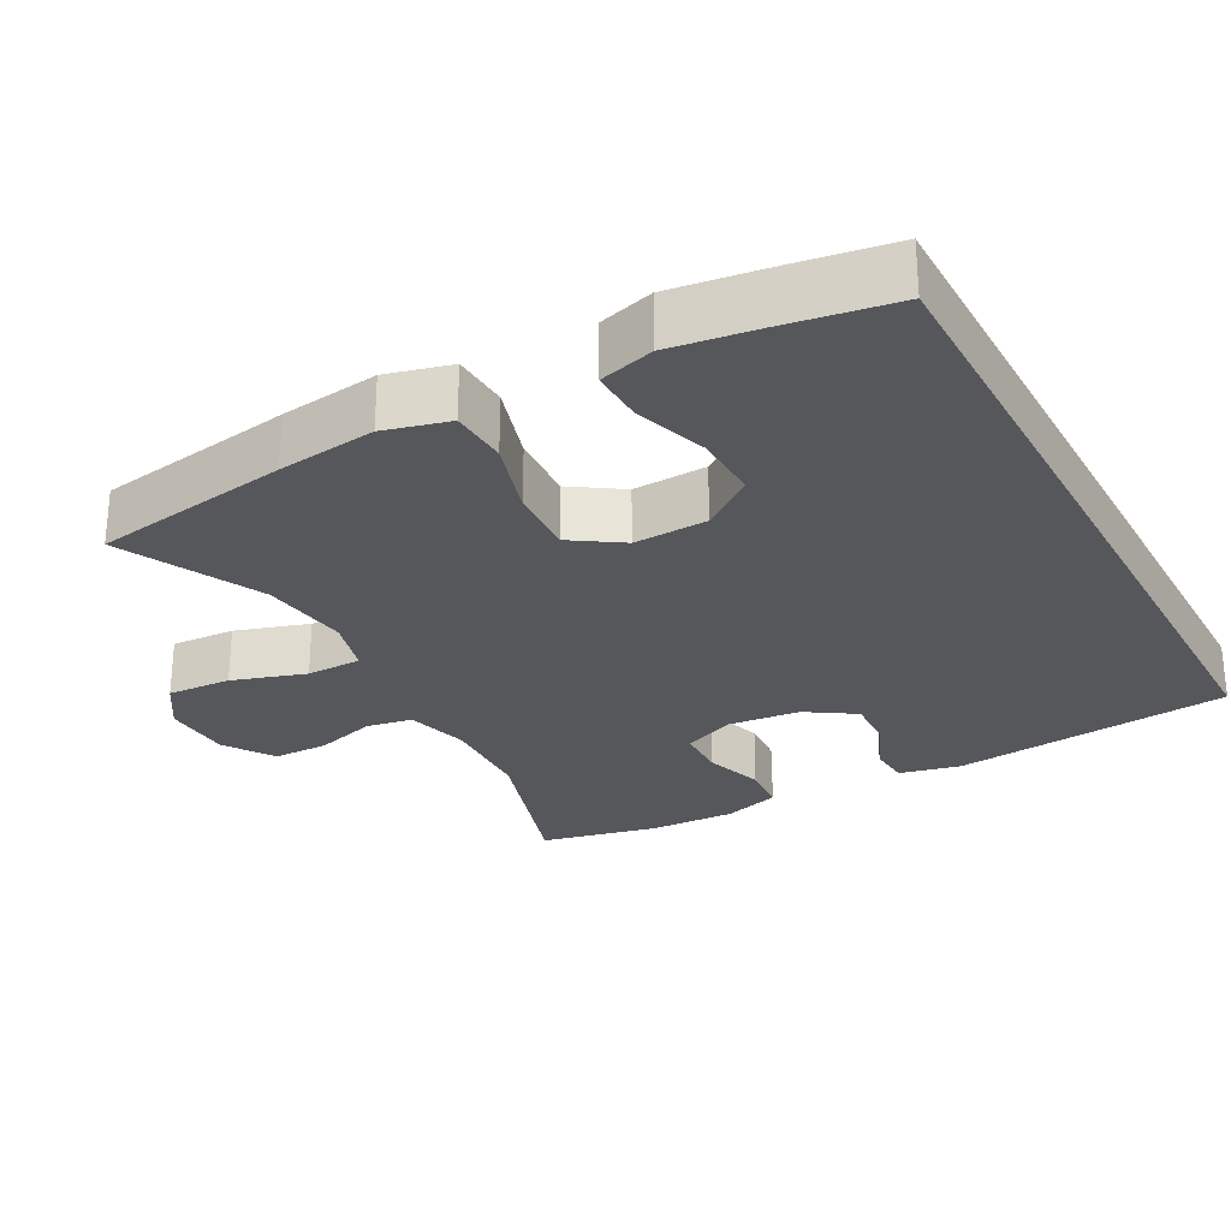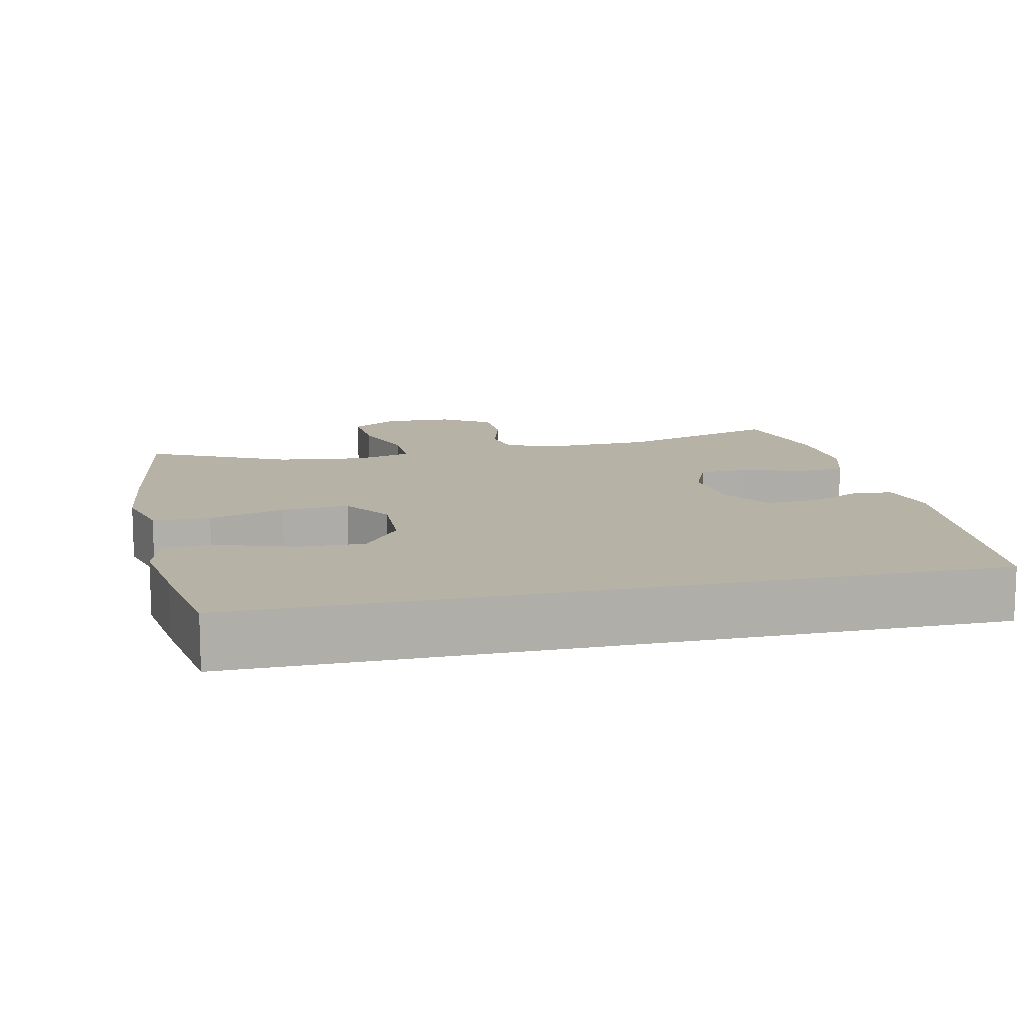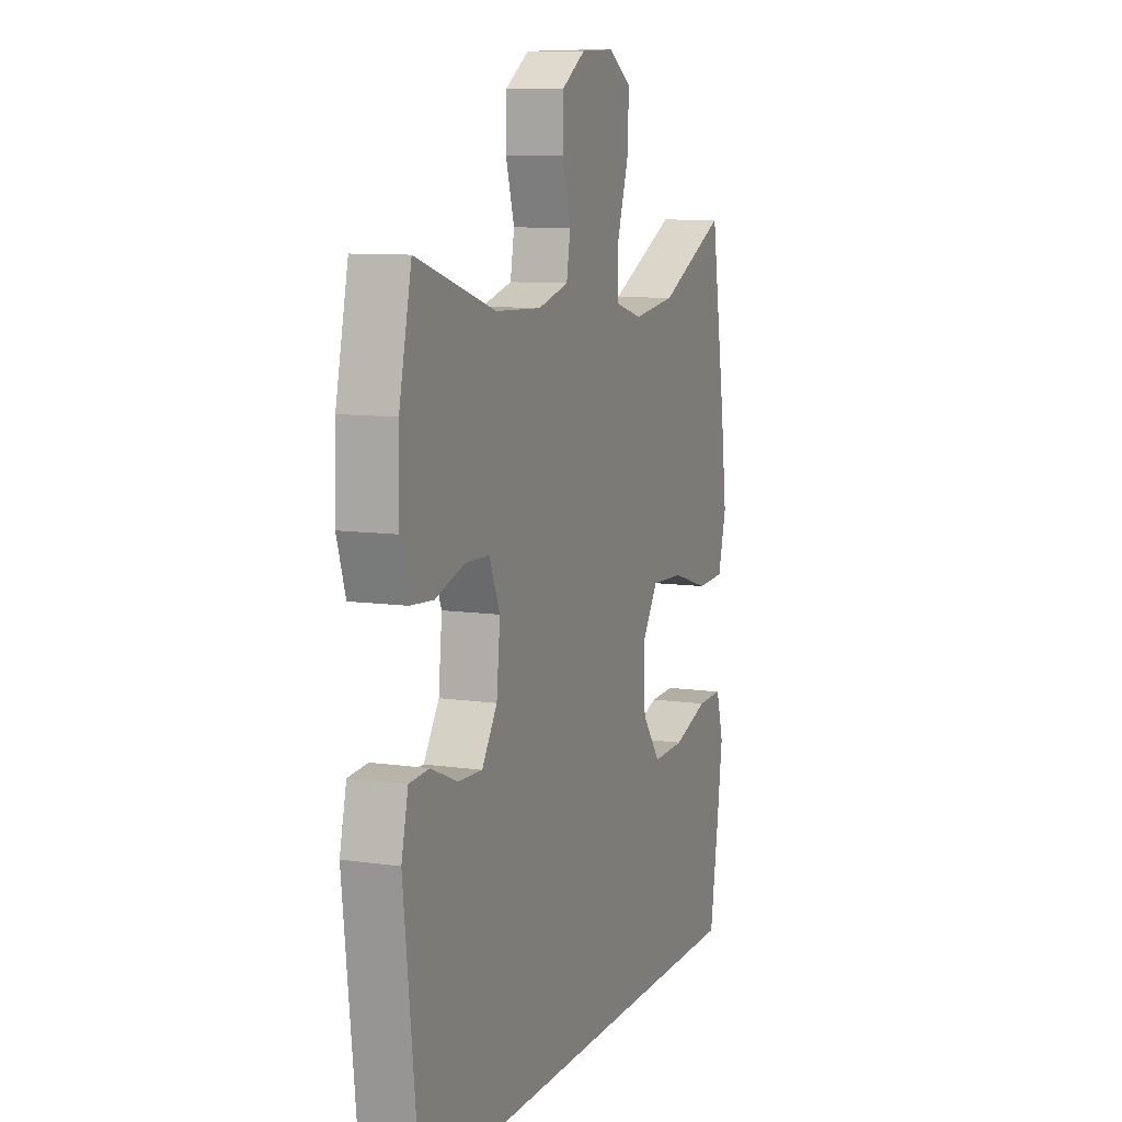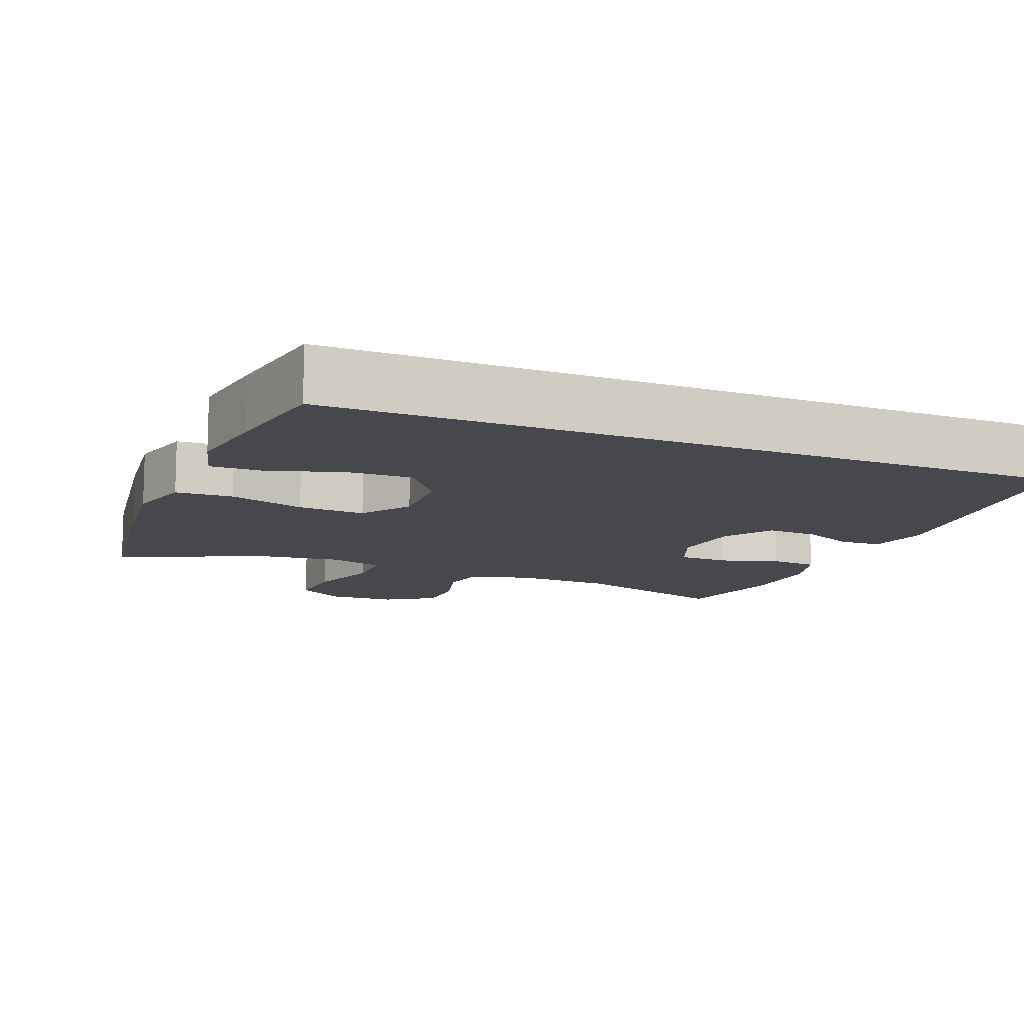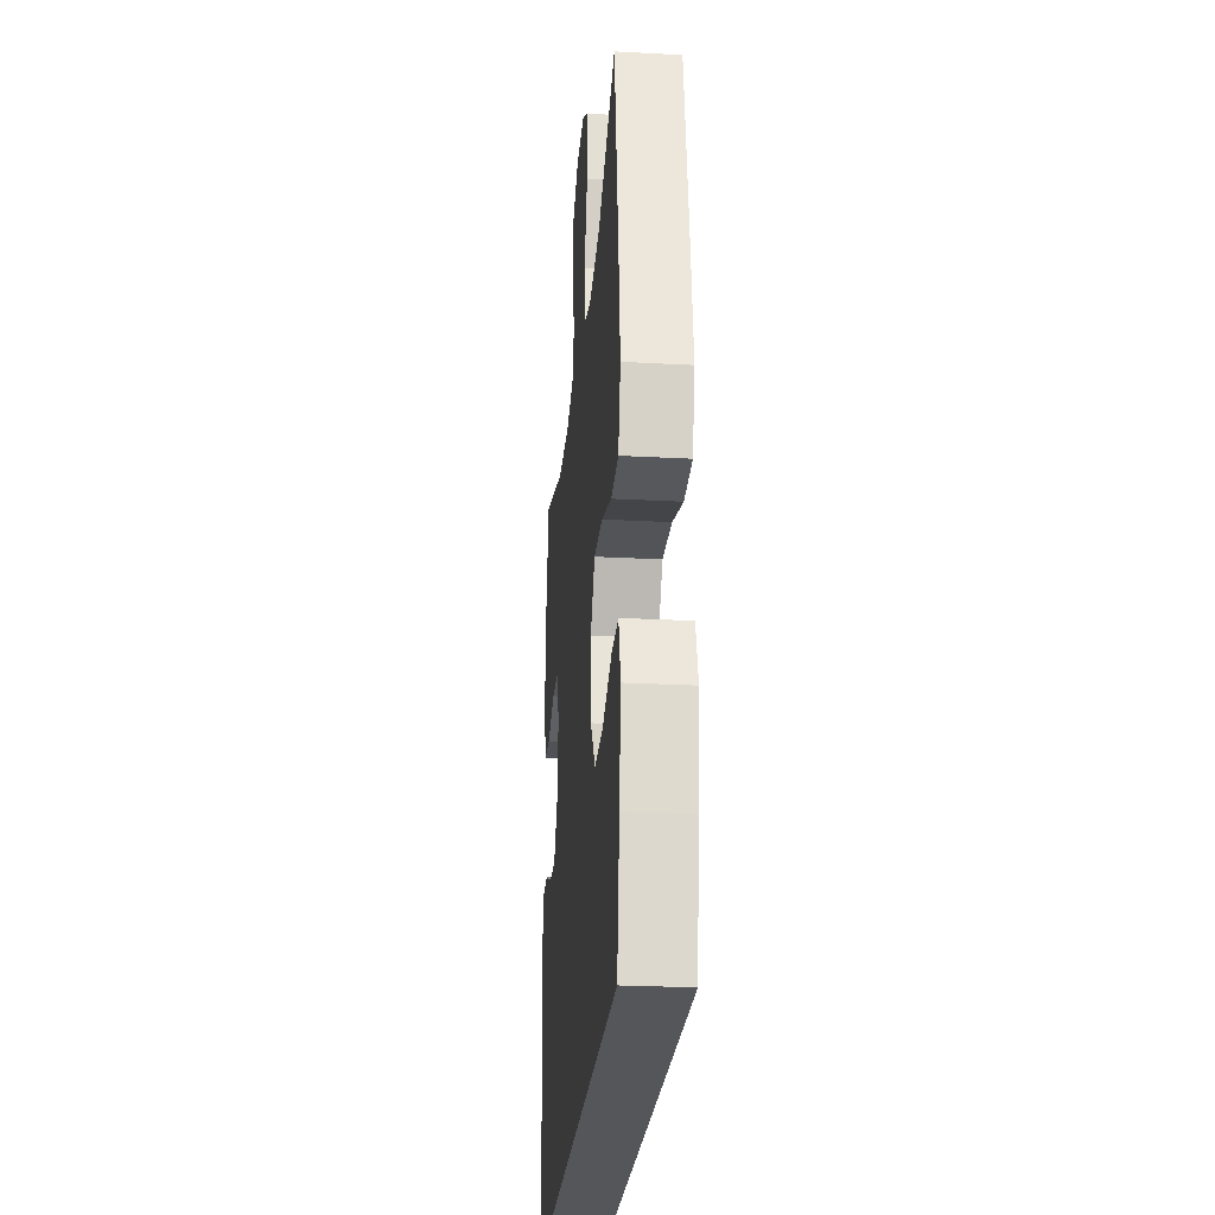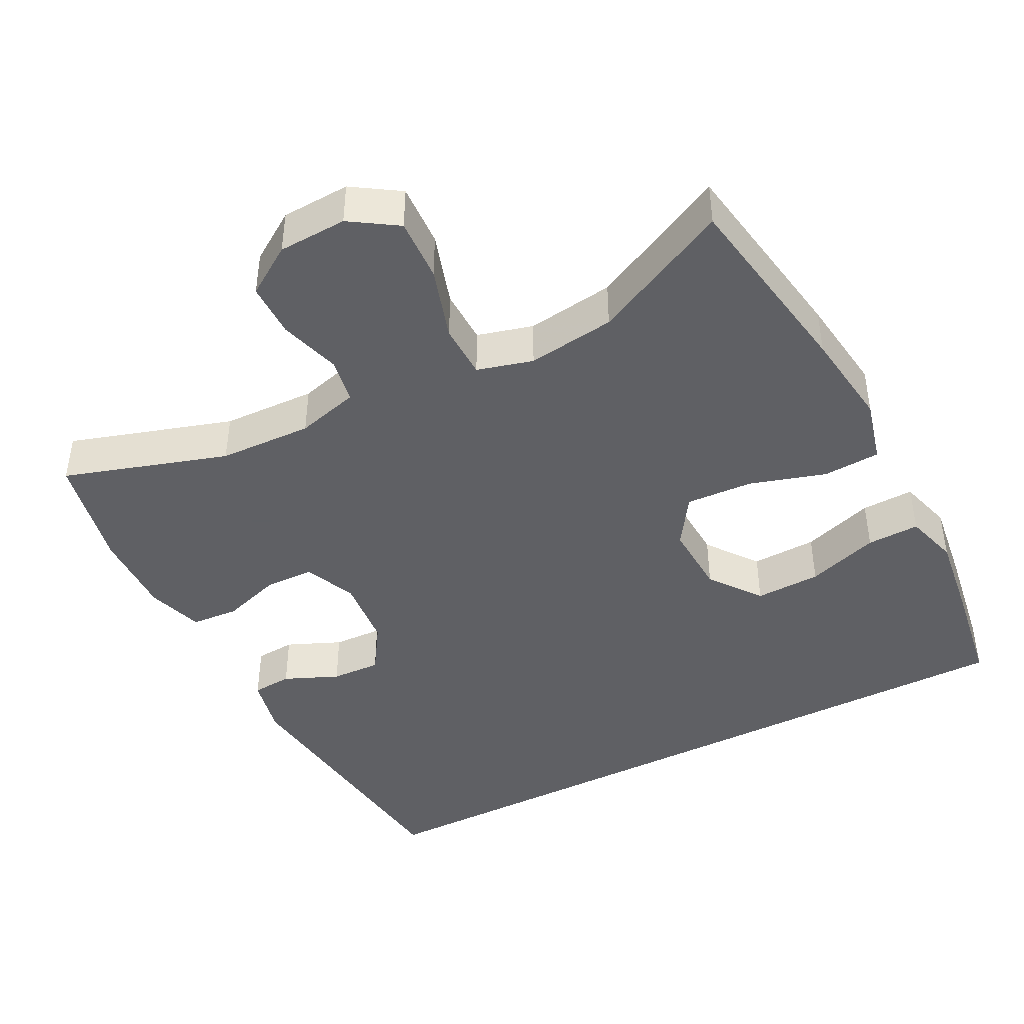
<metadata>
{"format":"obj","ext":"obj","renderer":"f3d","projection":"perspective","resolution":1024,"background":"white","views":[{"elev":-27.3,"azim":118.5,"up":"+Y"},{"elev":12.3,"azim":167.2,"up":"+Y"},{"elev":9.5,"azim":-69.1,"up":"+Z"},{"elev":-11.9,"azim":157.5,"up":"+Y"},{"elev":-25.9,"azim":85.1,"up":"+Z"},{"elev":-43.2,"azim":27.5,"up":"+Y"}]}
</metadata>
<code>
v 0.516 0.07 -0.5
v -0.498 0.07 -0.5
v -0.54 0.07 -0.121
v -0.521 0.07 -0.039
v -0.466 0.07 -0.035
v -0.392 0.07 -0.067
v -0.324 0.07 -0.07
v -0.281 0.07 -0.004
v -0.271 0.07 0.094
v -0.301 0.07 0.165
v -0.369 0.07 0.167
v -0.45 0.07 0.141
v -0.515 0.07 0.146
v -0.539 0.07 0.223
v -0.535 0.07 0.341
v -0.5 0.07 0.5
v -0.277 0.07 0.429
v -0.149 0.07 0.424
v -0.063 0.07 0.447
v -0.052 0.07 0.51
v -0.076 0.07 0.593
v -0.075 0.07 0.668
v -0.008 0.07 0.712
v 0.086 0.07 0.716
v 0.15 0.07 0.674
v 0.145 0.07 0.587
v 0.113 0.07 0.487
v 0.114 0.07 0.412
v 0.19 0.07 0.391
v 0.31 0.07 0.407
v 0.5 0.07 0.5
v 0.543 0.07 0.231
v 0.56 0.07 0.097
v 0.537 0.07 0.009
v 0.459 0.07 0.005
v 0.355 0.07 0.037
v 0.263 0.07 0.042
v 0.218 0.07 -0.026
v 0.222 0.07 -0.126
v 0.274 0.07 -0.196
v 0.364 0.07 -0.193
v 0.463 0.07 -0.16
v 0.535 0.07 -0.158
v 0.556 0.07 -0.232
v 0.54 0.07 -0.349
v 0.516 0 -0.5
v -0.498 0 -0.5
v -0.54 0 -0.121
v -0.521 0 -0.039
v -0.466 0 -0.035
v -0.392 0 -0.067
v -0.324 0 -0.07
v -0.281 0 -0.004
v -0.271 0 0.094
v -0.301 0 0.165
v -0.369 0 0.167
v -0.45 0 0.141
v -0.515 0 0.146
v -0.539 0 0.223
v -0.535 0 0.341
v -0.5 0 0.5
v -0.277 0 0.429
v -0.149 0 0.424
v -0.063 0 0.447
v -0.052 0 0.51
v -0.076 0 0.593
v -0.075 0 0.668
v -0.008 0 0.712
v 0.086 0 0.716
v 0.15 0 0.674
v 0.145 0 0.587
v 0.113 0 0.487
v 0.114 0 0.412
v 0.19 0 0.391
v 0.31 0 0.407
v 0.5 0 0.5
v 0.543 0 0.231
v 0.56 0 0.097
v 0.537 0 0.009
v 0.459 0 0.005
v 0.355 0 0.037
v 0.263 0 0.042
v 0.218 0 -0.026
v 0.222 0 -0.126
v 0.274 0 -0.196
v 0.364 0 -0.193
v 0.463 0 -0.16
v 0.535 0 -0.158
v 0.556 0 -0.232
v 0.54 0 -0.349
f 41 42 43 44
f 40 41 44 45
f 33 34 35 36
f 33 36 37
f 30 31 32 33
f 29 30 33 37
f 28 29 37 38
f 24 25 26 27
f 24 27 28
f 23 24 28
f 20 21 22 23
f 19 20 23 28
f 18 19 28 38
f 14 15 16 17
f 11 12 13 14
f 10 11 14 17
f 9 10 17 18
f 3 4 5 6
f 3 6 7
f 2 3 7
f 40 45 1 2
f 39 40 2 7
f 38 39 7 8
f 8 9 18 38
f 89 88 87 86
f 90 89 86 85
f 81 80 79 78
f 82 81 78
f 78 77 76 75
f 82 78 75 74
f 83 82 74 73
f 72 71 70 69
f 73 72 69
f 73 69 68
f 68 67 66 65
f 73 68 65 64
f 83 73 64 63
f 62 61 60 59
f 59 58 57 56
f 62 59 56 55
f 63 62 55 54
f 51 50 49 48
f 52 51 48
f 52 48 47
f 47 46 90 85
f 52 47 85 84
f 53 52 84 83
f 83 63 54 53
f 1 46 47 2
f 2 47 48 3
f 3 48 49 4
f 4 49 50 5
f 5 50 51 6
f 6 51 52 7
f 7 52 53 8
f 8 53 54 9
f 9 54 55 10
f 10 55 56 11
f 11 56 57 12
f 12 57 58 13
f 13 58 59 14
f 14 59 60 15
f 15 60 61 16
f 16 61 62 17
f 17 62 63 18
f 18 63 64 19
f 19 64 65 20
f 20 65 66 21
f 21 66 67 22
f 22 67 68 23
f 23 68 69 24
f 24 69 70 25
f 25 70 71 26
f 26 71 72 27
f 27 72 73 28
f 28 73 74 29
f 29 74 75 30
f 30 75 76 31
f 31 76 77 32
f 32 77 78 33
f 33 78 79 34
f 34 79 80 35
f 35 80 81 36
f 36 81 82 37
f 37 82 83 38
f 38 83 84 39
f 39 84 85 40
f 40 85 86 41
f 41 86 87 42
f 42 87 88 43
f 43 88 89 44
f 44 89 90 45
f 45 90 46 1

</code>
